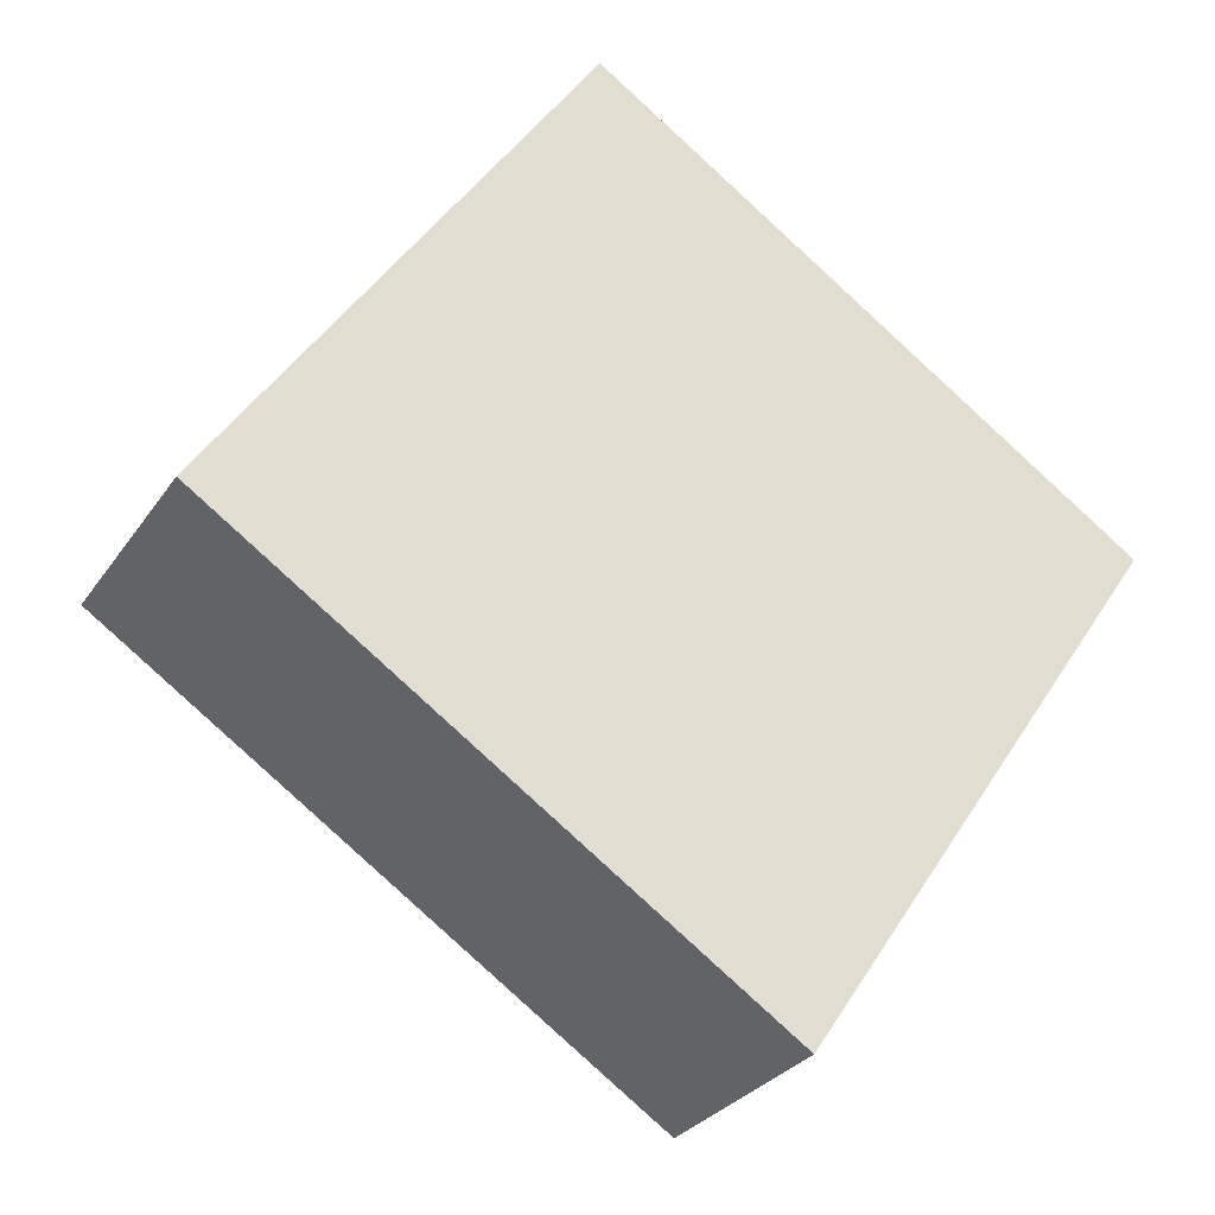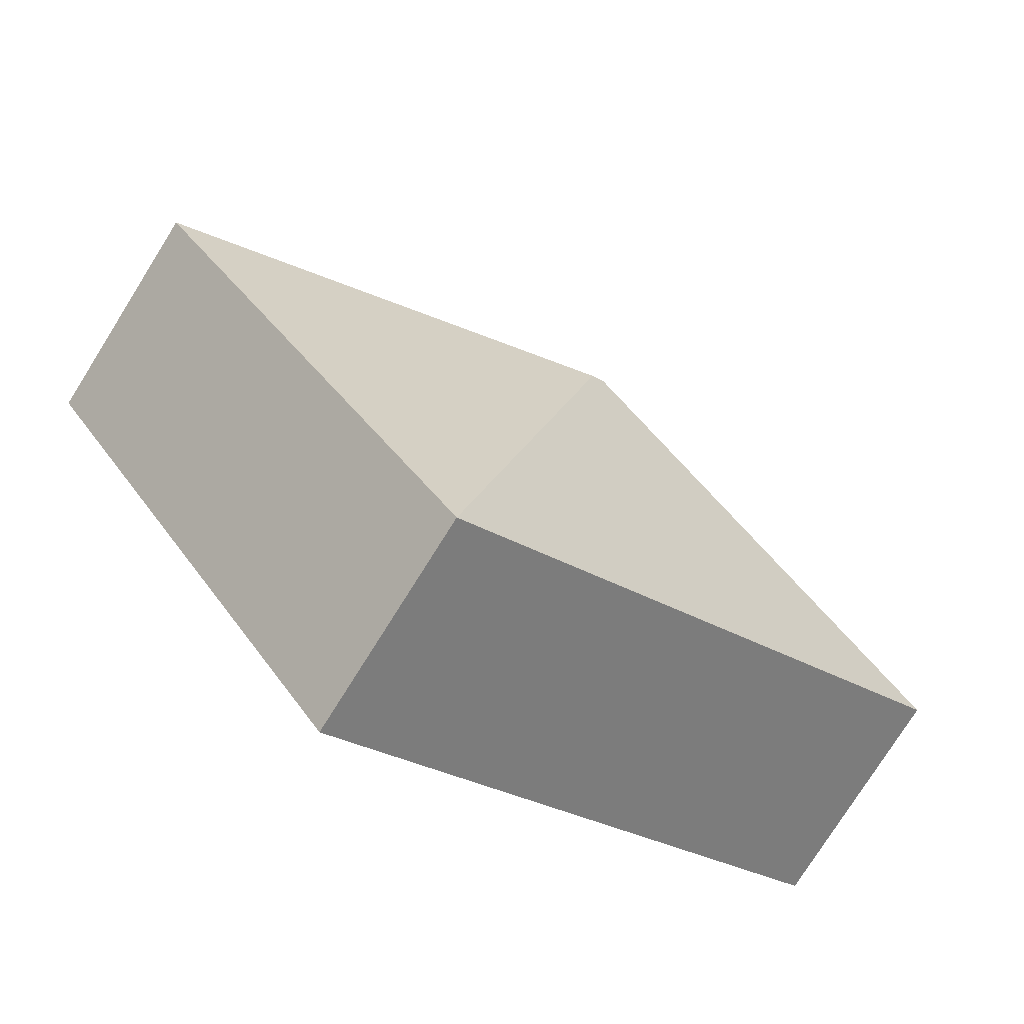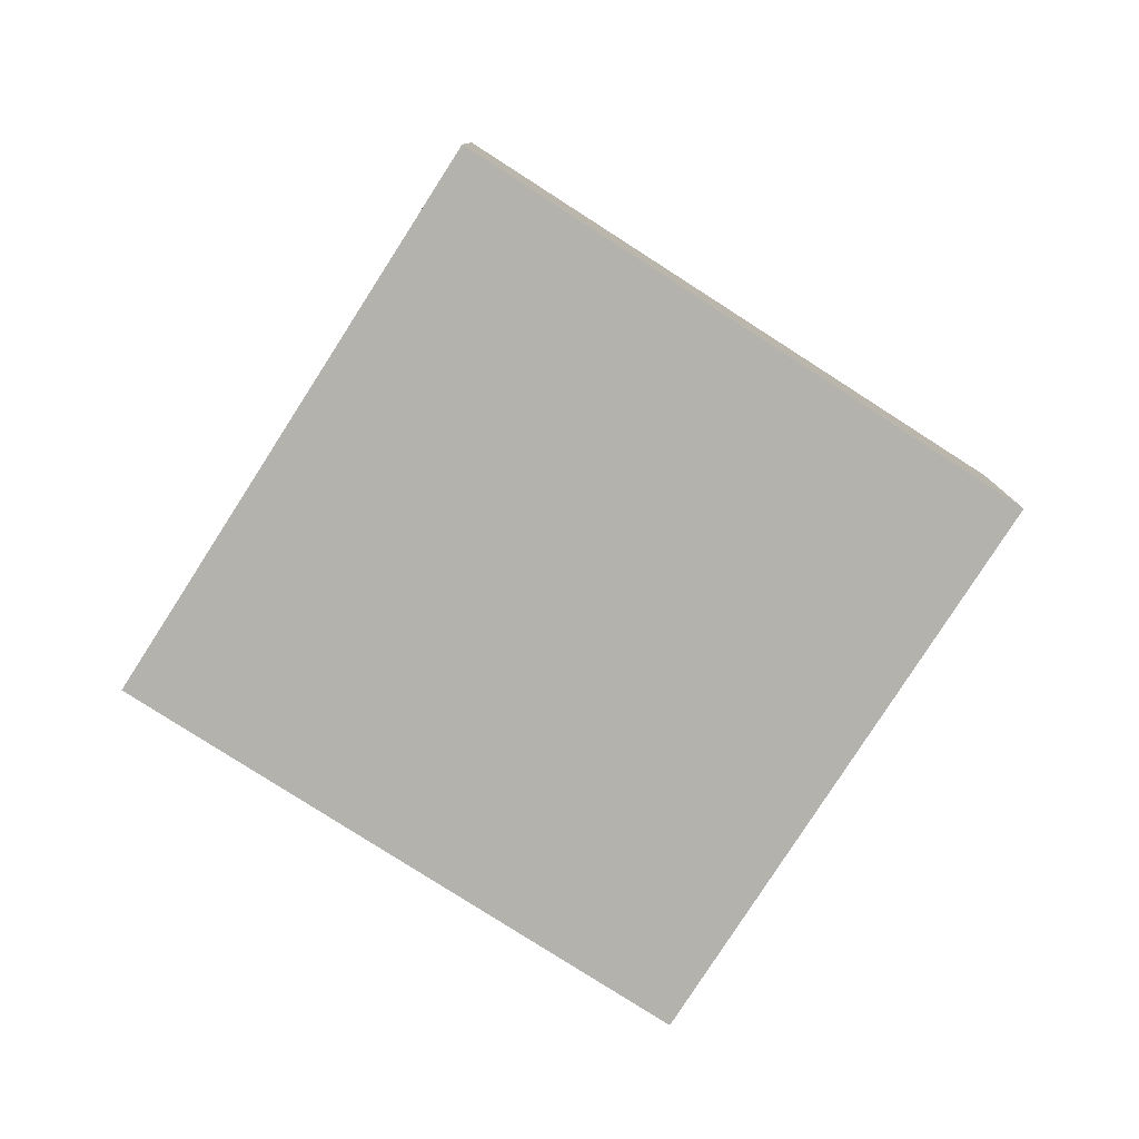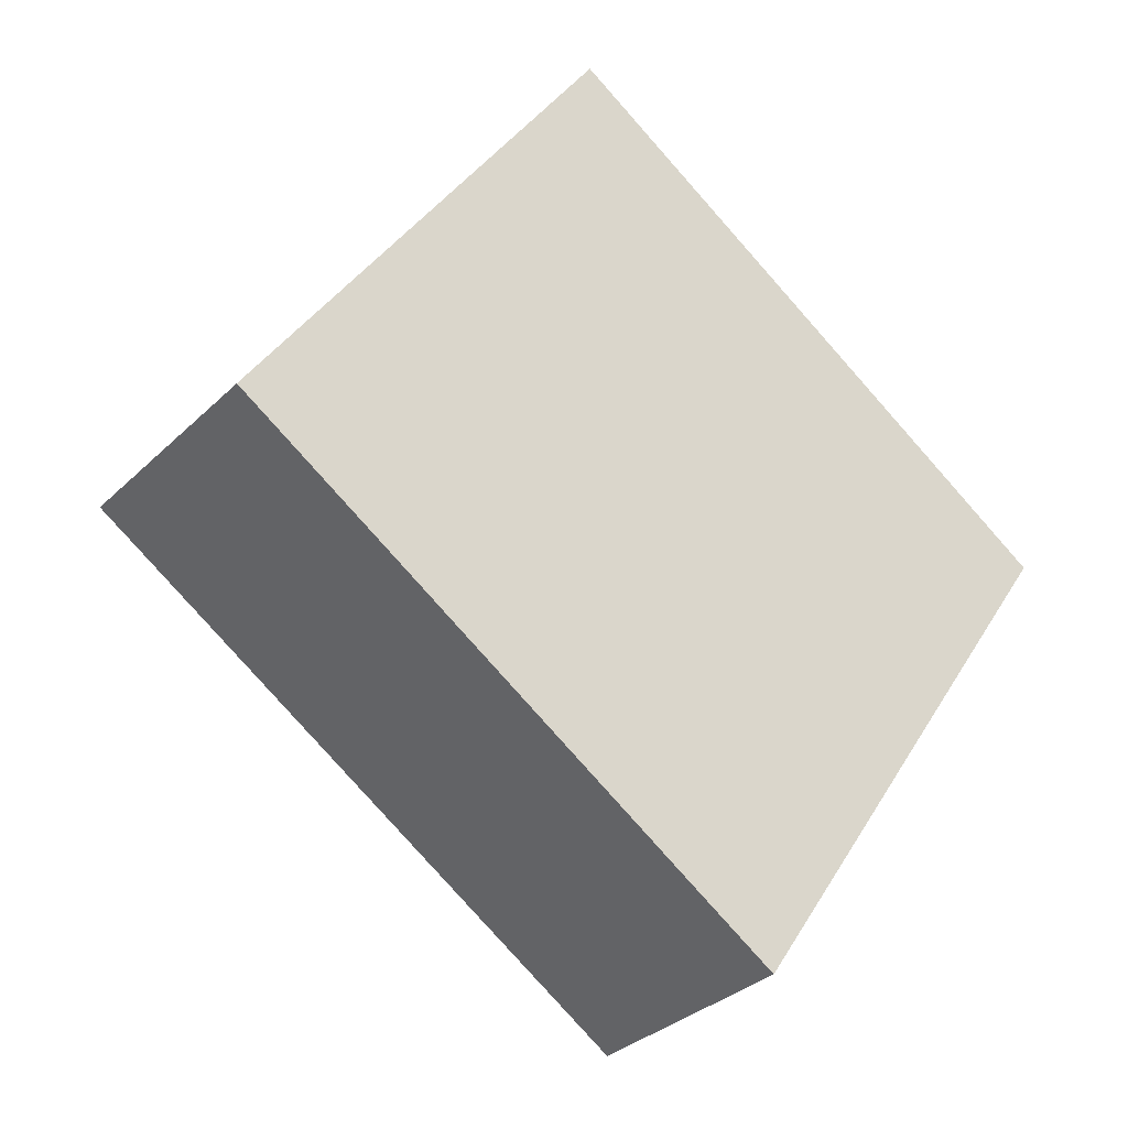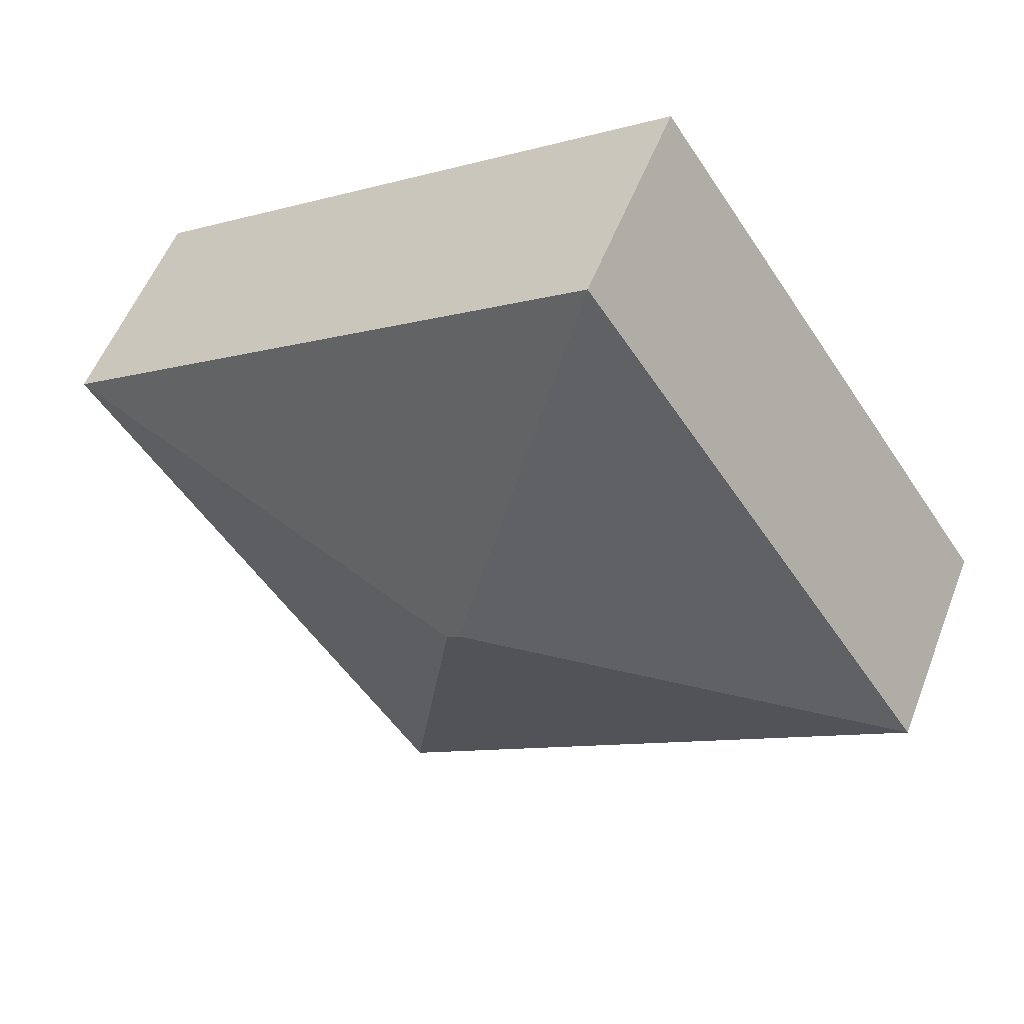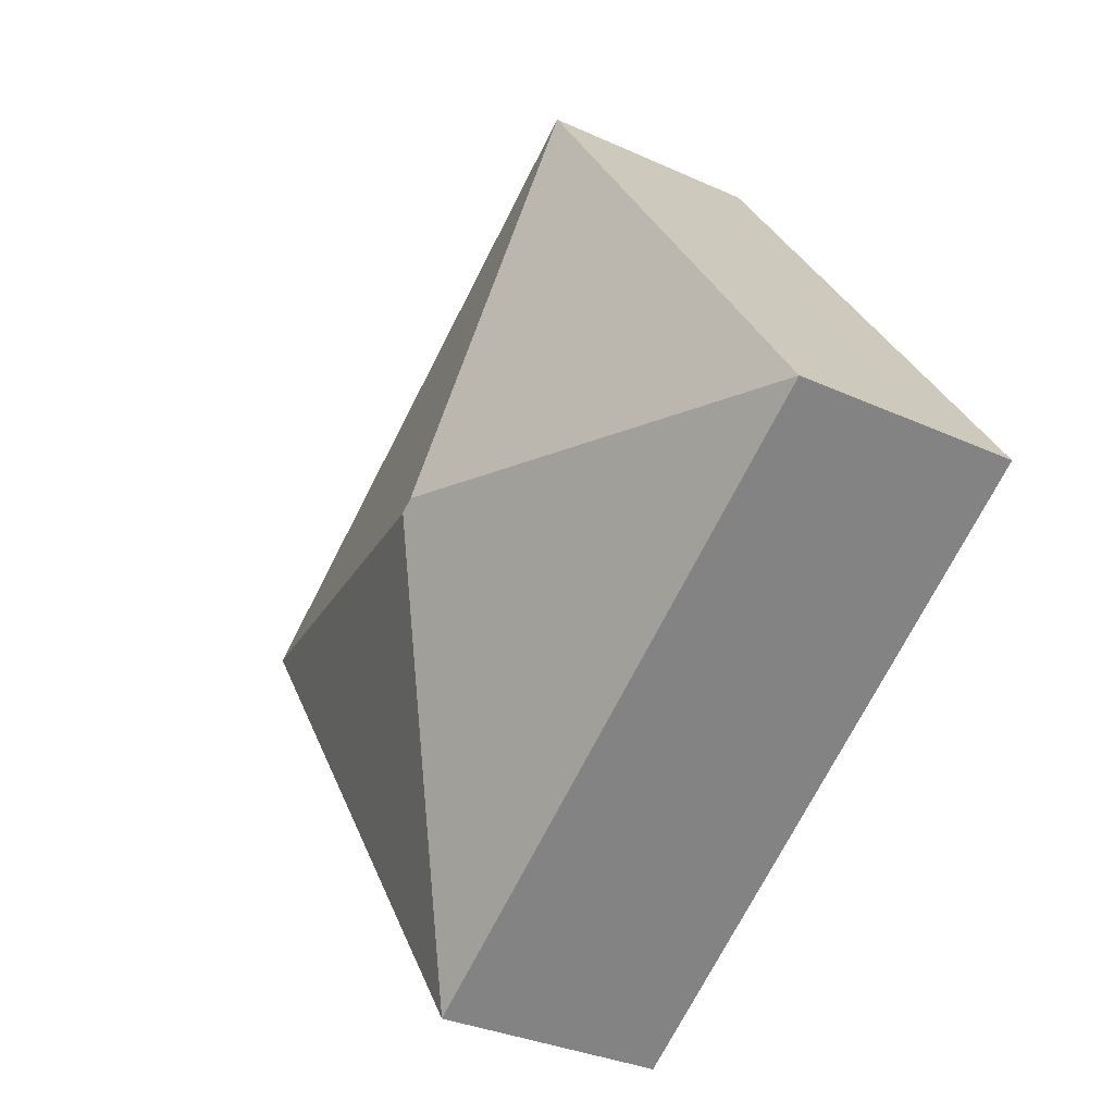
<metadata>
{"format":"obj","ext":"obj","renderer":"f3d","projection":"perspective","resolution":1024,"background":"white","views":[{"elev":-28.8,"azim":-27.3,"up":"+Z"},{"elev":-76.8,"azim":147.9,"up":"+Z"},{"elev":-79.4,"azim":1.3,"up":"+Y"},{"elev":-32.0,"azim":-36.9,"up":"+Z"},{"elev":53.8,"azim":-159.2,"up":"+Z"},{"elev":-31.7,"azim":-123.0,"up":"+Z"}]}
</metadata>
<code>
v  3.713 2.687 0.628
v  7.317 1.832 1.329
v  4.414 1.832 -2.977
v  2.904 1.832 4.306
v  3.605 2.687 0.701
v  0 1.832 1.122e-16
v  4.414 1.823e-16 -2.977
v  0 0 0
v  2.904 -2.637e-16 4.306
v  7.317 -8.138e-17 1.329
g defaultobject
f 1 2 3
f 1 4 2
f 4 1 5
f 5 3 6
f 3 5 1
f 5 6 4
f 7 6 3
f 6 7 8
f 8 4 6
f 4 8 9
f 9 2 4
f 2 9 10
f 10 3 2
f 3 10 7
f 10 8 7
f 8 10 9

</code>
